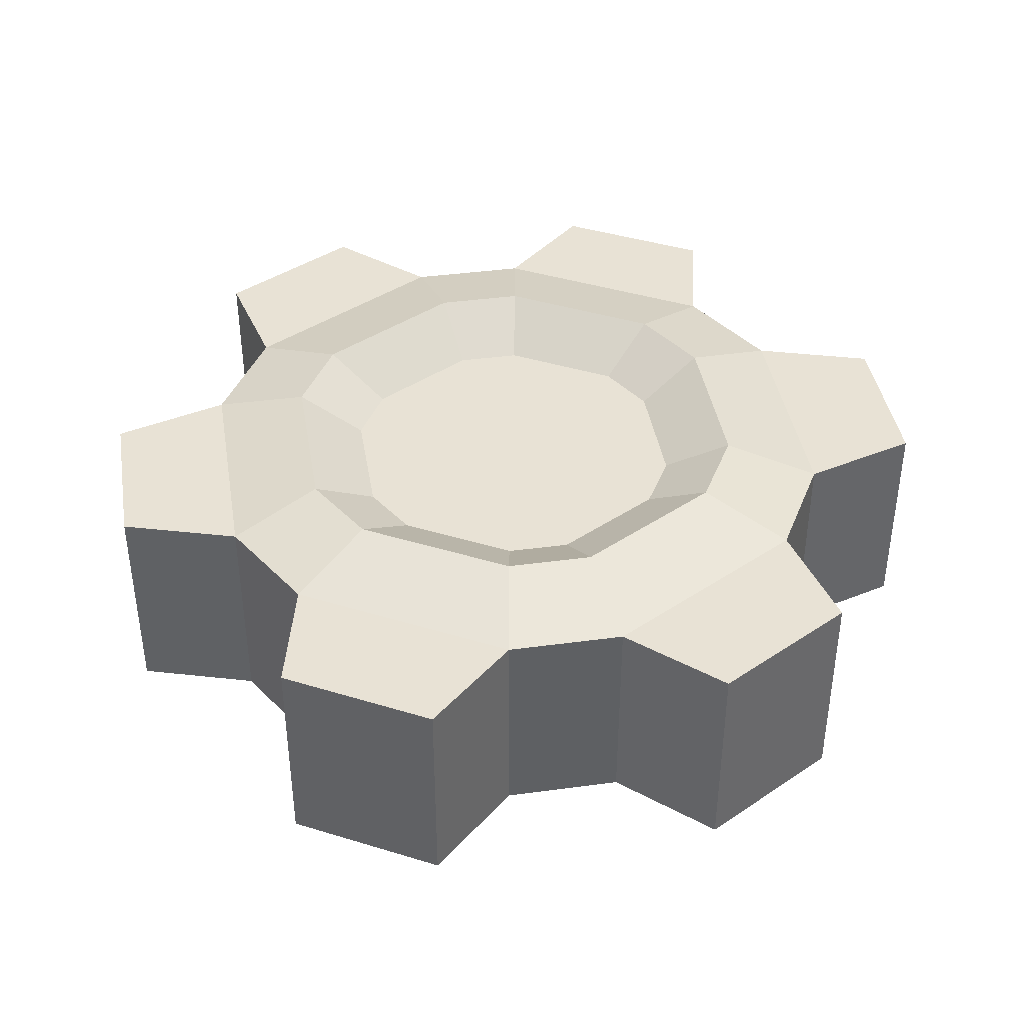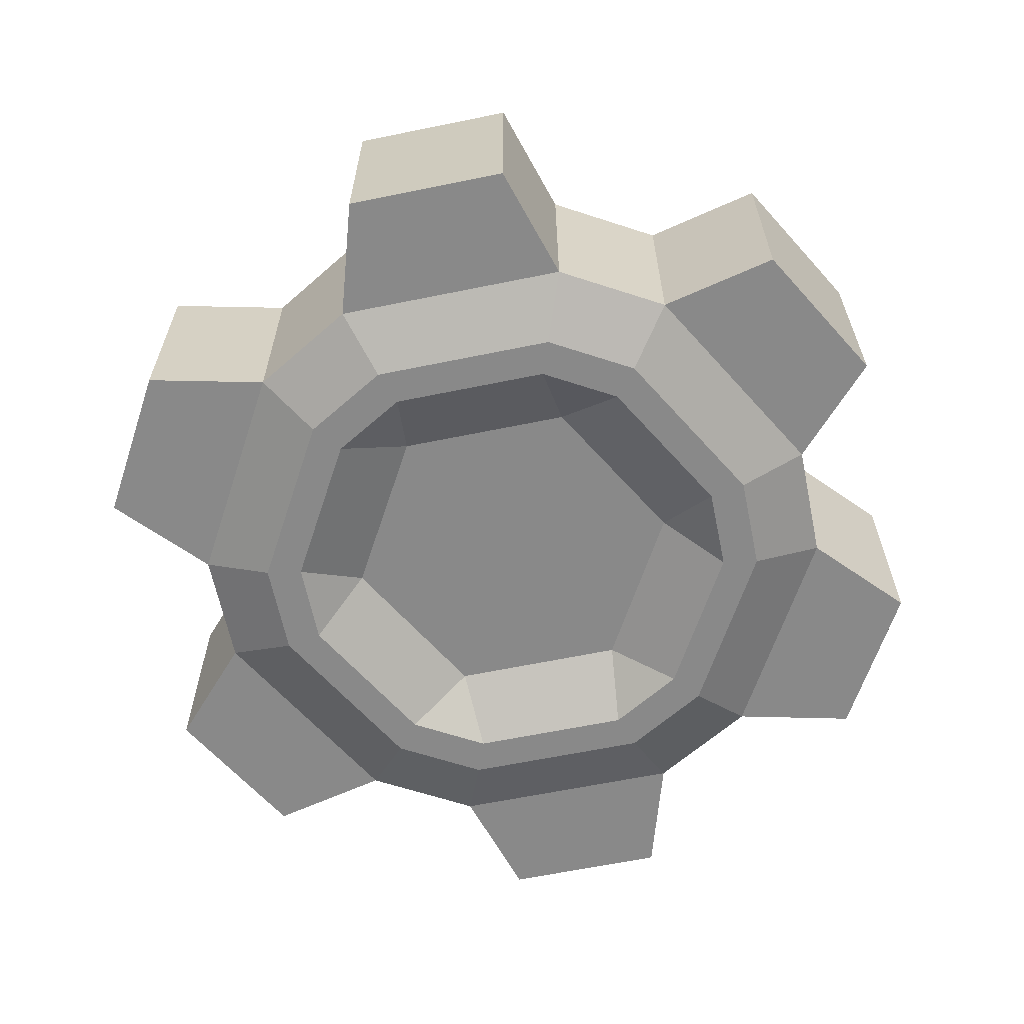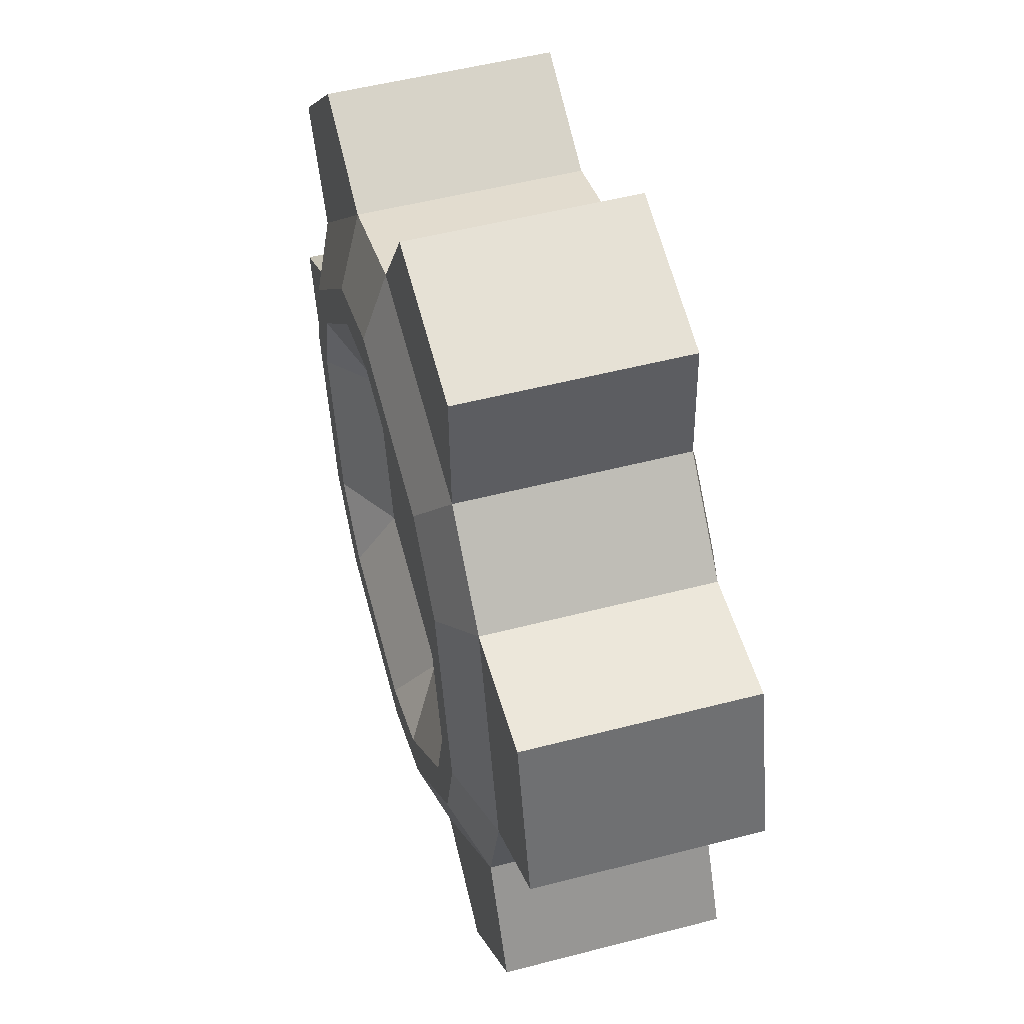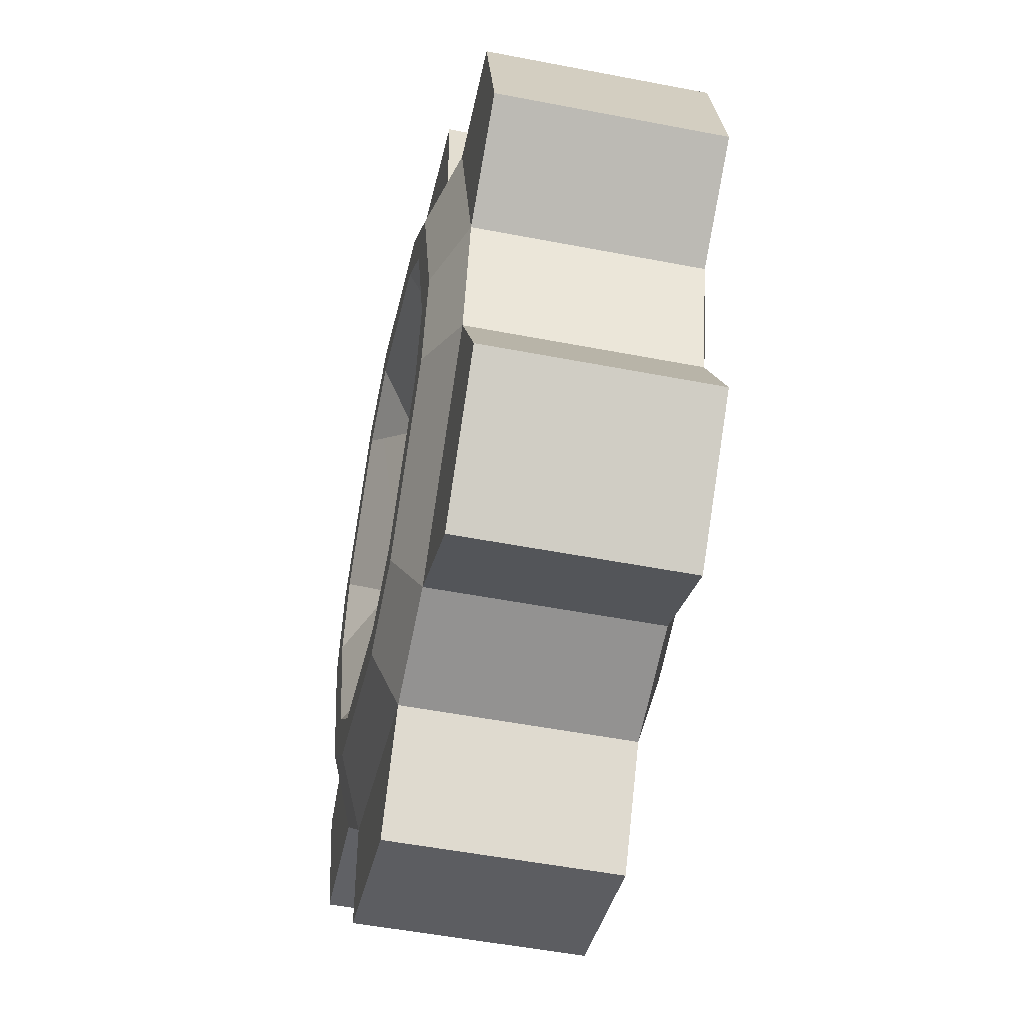
<metadata>
{"format":"obj","ext":"obj","renderer":"f3d","projection":"perspective","resolution":1024,"background":"white","views":[{"elev":40.7,"azim":155.6,"up":"+Z"},{"elev":-63.2,"azim":-93.3,"up":"+Z"},{"elev":50.9,"azim":-105.9,"up":"+Y"},{"elev":-51.4,"azim":-101.9,"up":"+Y"}]}
</metadata>
<code>
g wall_gearbox_gear1
v 0.1584 -0.1099 -0.1125
v 0.1008 -0.1008 -0.08031
v 0.1099 -0.1584 -0.1125
v 0.1099 -0.1584 -0.1125
v -0.03691 -0.1377 -0.08031
v -0.01607 -0.1921 -0.1125
v -0.03691 -0.1377 -0.08031
v 0.1008 -0.1008 -0.08031
v -0.01607 -0.1921 -0.1125
v -0.03691 -0.1377 -0.08031
v -0.08217 -0.1744 -0.1125
v -0.1744 -0.08237 -0.1125
v -0.1377 -0.0369 -0.08031
v -0.1922 -0.01584 -0.1125
v -0.1584 0.1099 -0.1125
v -0.1008 0.1008 -0.08031
v -0.1099 0.1584 -0.1125
v -0.1099 0.1584 -0.1125
v 0.03688 0.1377 -0.08031
v 0.01608 0.1921 -0.1125
v 0.03688 0.1377 -0.08031
v -0.1008 0.1008 -0.08031
v 0.01608 0.1921 -0.1125
v 0.03688 0.1377 -0.08031
v 0.08209 0.1745 -0.1125
v 0.1745 0.08194 -0.1125
v 0.1377 0.03689 -0.08031
v 0.1921 0.01626 -0.1125
v 0.06168 0.1311 0.07814
v -0.08262 0.119 0.07814
v 0.01208 0.1444 0.07814
v 0.1443 0.01222 0.07814
v 0.1311 0.06157 0.07814
v -0.06174 -0.1311 0.07814
v -0.1444 -0.0119 0.07814
v -0.119 0.08259 0.07814
v -0.131 -0.06189 0.07814
v 0.08258 -0.1191 0.07814
v -0.01208 -0.1444 0.07814
v 0.119 -0.0826 0.07814
v 0.3645 -0.02859 0.08906
v 0.33 -0.1575 -0.09122
v 0.33 -0.1575 0.08906
v 0.3645 -0.02859 -0.09122
v 0.2298 -0.1608 0.08906
v 0.1608 -0.2298 -0.09122
v 0.1608 -0.2298 0.08906
v 0.2298 -0.1608 -0.09122
v 0.1576 -0.3299 0.08906
v 0.02844 -0.3645 -0.09122
v 0.02844 -0.3645 0.08906
v 0.1576 -0.3299 -0.09122
v -0.02465 -0.2793 0.08906
v -0.1183 -0.2542 -0.09122
v -0.1183 -0.2542 0.08906
v -0.02465 -0.2793 -0.09122
v -0.2073 -0.3011 0.08906
v -0.3011 -0.2073 -0.09122
v -0.3011 -0.2073 0.08906
v -0.2073 -0.3011 -0.09122
v -0.2542 -0.1183 0.08906
v -0.2793 -0.02462 -0.09122
v -0.2793 -0.02462 0.08906
v -0.2542 -0.1183 -0.09122
v -0.3644 0.02881 0.08906
v -0.33 0.1573 -0.09122
v -0.33 0.1573 0.08906
v -0.3644 0.02881 -0.09122
v -0.2297 0.1609 0.08906
v -0.1609 0.2297 -0.09122
v -0.1609 0.2297 0.08906
v -0.2297 0.1609 -0.09122
v -0.1572 0.33 0.08906
v -0.02889 0.3644 -0.09122
v -0.02889 0.3644 0.08906
v -0.1572 0.33 -0.09122
v 0.02489 0.2793 0.08906
v 0.1181 0.2543 -0.09122
v 0.1181 0.2543 0.08906
v 0.02489 0.2793 -0.09122
v 0.2069 0.3015 0.08906
v 0.3015 0.2069 -0.09122
v 0.3015 0.2069 0.08906
v 0.2069 0.3015 -0.09122
v 0.2543 0.1181 0.08906
v 0.2793 0.02484 -0.09122
v 0.2793 0.02484 0.08906
v 0.2543 0.1181 -0.09122
v 0.1008 -0.1008 -0.08031
v -0.1377 -0.0369 -0.08031
v -0.03691 -0.1377 -0.08031
v 0.03688 0.1377 -0.08031
v 0.1377 0.03689 -0.08031
v -0.1008 0.1008 -0.08031
v 0.2793 0.02484 0.08906
v 0.33 -0.1575 0.08906
v 0.2298 -0.1608 0.08906
v 0.3645 -0.02859 0.08906
v 0.2298 -0.1608 0.08906
v 0.33 -0.1575 -0.09122
v 0.2298 -0.1608 -0.09122
v 0.33 -0.1575 0.08906
v 0.2298 -0.1608 -0.09122
v 0.3645 -0.02859 -0.09122
v 0.2793 0.02484 -0.09122
v 0.33 -0.1575 -0.09122
v 0.2793 0.02484 -0.09122
v 0.3645 -0.02859 0.08906
v 0.2793 0.02484 0.08906
v 0.3645 -0.02859 -0.09122
v 0.1608 -0.2298 0.08906
v 0.02844 -0.3645 0.08906
v -0.02465 -0.2793 0.08906
v 0.1576 -0.3299 0.08906
v -0.02465 -0.2793 0.08906
v 0.02844 -0.3645 -0.09122
v -0.02465 -0.2793 -0.09122
v 0.02844 -0.3645 0.08906
v -0.02465 -0.2793 -0.09122
v 0.1576 -0.3299 -0.09122
v 0.1608 -0.2298 -0.09122
v 0.02844 -0.3645 -0.09122
v 0.1608 -0.2298 -0.09122
v 0.1576 -0.3299 0.08906
v 0.1608 -0.2298 0.08906
v 0.1576 -0.3299 -0.09122
v -0.1183 -0.2542 0.08906
v -0.3011 -0.2073 0.08906
v -0.2542 -0.1183 0.08906
v -0.2073 -0.3011 0.08906
v -0.2542 -0.1183 0.08906
v -0.3011 -0.2073 -0.09122
v -0.2542 -0.1183 -0.09122
v -0.3011 -0.2073 0.08906
v -0.2542 -0.1183 -0.09122
v -0.2073 -0.3011 -0.09122
v -0.1183 -0.2542 -0.09122
v -0.3011 -0.2073 -0.09122
v -0.1183 -0.2542 -0.09122
v -0.2073 -0.3011 0.08906
v -0.1183 -0.2542 0.08906
v -0.2073 -0.3011 -0.09122
v -0.2793 -0.02462 0.08906
v -0.33 0.1573 0.08906
v -0.2297 0.1609 0.08906
v -0.3644 0.02881 0.08906
v -0.2297 0.1609 0.08906
v -0.33 0.1573 -0.09122
v -0.2297 0.1609 -0.09122
v -0.33 0.1573 0.08906
v -0.2297 0.1609 -0.09122
v -0.3644 0.02881 -0.09122
v -0.2793 -0.02462 -0.09122
v -0.33 0.1573 -0.09122
v -0.2793 -0.02462 -0.09122
v -0.3644 0.02881 0.08906
v -0.2793 -0.02462 0.08906
v -0.3644 0.02881 -0.09122
v -0.1609 0.2297 0.08906
v -0.02889 0.3644 0.08906
v 0.02489 0.2793 0.08906
v -0.1572 0.33 0.08906
v 0.02489 0.2793 0.08906
v -0.02889 0.3644 -0.09122
v 0.02489 0.2793 -0.09122
v -0.02889 0.3644 0.08906
v 0.02489 0.2793 -0.09122
v -0.1572 0.33 -0.09122
v -0.1609 0.2297 -0.09122
v -0.02889 0.3644 -0.09122
v -0.1609 0.2297 -0.09122
v -0.1572 0.33 0.08906
v -0.1609 0.2297 0.08906
v -0.1572 0.33 -0.09122
v 0.1181 0.2543 0.08906
v 0.3015 0.2069 0.08906
v 0.2543 0.1181 0.08906
v 0.2069 0.3015 0.08906
v 0.2543 0.1181 0.08906
v 0.3015 0.2069 -0.09122
v 0.2543 0.1181 -0.09122
v 0.3015 0.2069 0.08906
v 0.2543 0.1181 -0.09122
v 0.2069 0.3015 -0.09122
v 0.1181 0.2543 -0.09122
v 0.3015 0.2069 -0.09122
v 0.1181 0.2543 -0.09122
v 0.2069 0.3015 0.08906
v 0.1181 0.2543 0.08906
v 0.2069 0.3015 -0.09122
v 0.2298 -0.1608 0.08906
v 0.1996 0.0169 0.1103
v 0.2793 0.02484 0.08906
v 0.1646 -0.1142 0.1103
v 0.2793 0.02484 0.08906
v 0.1813 0.08515 0.1103
v 0.2543 0.1181 0.08906
v 0.1996 0.0169 0.1103
v 0.2543 0.1181 0.08906
v 0.08531 0.1813 0.1103
v 0.1181 0.2543 0.08906
v 0.1813 0.08515 0.1103
v 0.1181 0.2543 0.08906
v 0.01671 0.1997 0.1103
v 0.02489 0.2793 0.08906
v 0.08531 0.1813 0.1103
v 0.02489 0.2793 0.08906
v -0.1143 0.1646 0.1103
v -0.1609 0.2297 0.08906
v 0.01671 0.1997 0.1103
v -0.1609 0.2297 0.08906
v -0.1646 0.1142 0.1103
v -0.2297 0.1609 0.08906
v -0.1143 0.1646 0.1103
v -0.2297 0.1609 0.08906
v -0.1997 -0.01646 0.1103
v -0.2793 -0.02462 0.08906
v -0.1646 0.1142 0.1103
v -0.2793 -0.02462 0.08906
v -0.1812 -0.0856 0.1103
v -0.2542 -0.1183 0.08906
v -0.1997 -0.01646 0.1103
v -0.2542 -0.1183 0.08906
v -0.08538 -0.1813 0.1103
v -0.1183 -0.2542 0.08906
v -0.1812 -0.0856 0.1103
v -0.1183 -0.2542 0.08906
v -0.0167 -0.1997 0.1103
v -0.02465 -0.2793 0.08906
v -0.08538 -0.1813 0.1103
v -0.02465 -0.2793 0.08906
v 0.1142 -0.1647 0.1103
v 0.1608 -0.2298 0.08906
v -0.0167 -0.1997 0.1103
v 0.1608 -0.2298 0.08906
v 0.1646 -0.1142 0.1103
v 0.2298 -0.1608 0.08906
v 0.1142 -0.1647 0.1103
v 0.2298 -0.1608 -0.09122
v 0.2222 0.01901 -0.1125
v 0.1832 -0.1273 -0.1125
v 0.2793 0.02484 -0.09122
v 0.1608 -0.2298 -0.09122
v 0.1832 -0.1273 -0.1125
v 0.1273 -0.1832 -0.1125
v 0.2298 -0.1608 -0.09122
v -0.02465 -0.2793 -0.09122
v 0.1273 -0.1832 -0.1125
v -0.01881 -0.2223 -0.1125
v 0.1608 -0.2298 -0.09122
v -0.1183 -0.2542 -0.09122
v -0.01881 -0.2223 -0.1125
v -0.09486 -0.2019 -0.1125
v -0.02465 -0.2793 -0.09122
v -0.2542 -0.1183 -0.09122
v -0.09486 -0.2019 -0.1125
v -0.2018 -0.09505 -0.1125
v -0.1183 -0.2542 -0.09122
v -0.2793 -0.02462 -0.09122
v -0.2018 -0.09505 -0.1125
v -0.2223 -0.01859 -0.1125
v -0.2542 -0.1183 -0.09122
v -0.2297 0.1609 -0.09122
v -0.2223 -0.01859 -0.1125
v -0.1832 0.1273 -0.1125
v -0.2793 -0.02462 -0.09122
v -0.1609 0.2297 -0.09122
v -0.1832 0.1273 -0.1125
v -0.1274 0.1831 -0.1125
v -0.2297 0.1609 -0.09122
v 0.02489 0.2793 -0.09122
v -0.1274 0.1831 -0.1125
v 0.01886 0.2223 -0.1125
v -0.1609 0.2297 -0.09122
v 0.1181 0.2543 -0.09122
v 0.01886 0.2223 -0.1125
v 0.09475 0.2019 -0.1125
v 0.02489 0.2793 -0.09122
v 0.2543 0.1181 -0.09122
v 0.09475 0.2019 -0.1125
v 0.202 0.09462 -0.1125
v 0.1181 0.2543 -0.09122
v 0.2793 0.02484 -0.09122
v 0.202 0.09462 -0.1125
v 0.2222 0.01901 -0.1125
v 0.2543 0.1181 -0.09122
v 0.1646 -0.1142 0.1103
v 0.1443 0.01222 0.07814
v 0.1996 0.0169 0.1103
v 0.119 -0.0826 0.07814
v 0.1996 0.0169 0.1103
v 0.1311 0.06157 0.07814
v 0.1813 0.08515 0.1103
v 0.1443 0.01222 0.07814
v 0.1813 0.08515 0.1103
v 0.06168 0.1311 0.07814
v 0.08531 0.1813 0.1103
v 0.1311 0.06157 0.07814
v 0.08531 0.1813 0.1103
v 0.01208 0.1444 0.07814
v 0.01671 0.1997 0.1103
v 0.06168 0.1311 0.07814
v 0.01671 0.1997 0.1103
v -0.08262 0.119 0.07814
v -0.1143 0.1646 0.1103
v 0.01208 0.1444 0.07814
v -0.1143 0.1646 0.1103
v -0.119 0.08259 0.07814
v -0.1646 0.1142 0.1103
v -0.08262 0.119 0.07814
v -0.1646 0.1142 0.1103
v -0.1444 -0.0119 0.07814
v -0.1997 -0.01646 0.1103
v -0.119 0.08259 0.07814
v -0.1997 -0.01646 0.1103
v -0.131 -0.06189 0.07814
v -0.1812 -0.0856 0.1103
v -0.1444 -0.0119 0.07814
v -0.1812 -0.0856 0.1103
v -0.06174 -0.1311 0.07814
v -0.08538 -0.1813 0.1103
v -0.131 -0.06189 0.07814
v -0.08538 -0.1813 0.1103
v -0.01208 -0.1444 0.07814
v -0.0167 -0.1997 0.1103
v -0.06174 -0.1311 0.07814
v -0.0167 -0.1997 0.1103
v 0.08258 -0.1191 0.07814
v 0.1142 -0.1647 0.1103
v -0.01208 -0.1444 0.07814
v 0.1142 -0.1647 0.1103
v 0.119 -0.0826 0.07814
v 0.1646 -0.1142 0.1103
v 0.08258 -0.1191 0.07814
v 0.1921 0.01626 -0.1125
v 0.1008 -0.1008 -0.08031
v 0.1584 -0.1099 -0.1125
v 0.1377 0.03689 -0.08031
v -0.08217 -0.1744 -0.1125
v -0.1377 -0.0369 -0.08031
v -0.1744 -0.08237 -0.1125
v -0.03691 -0.1377 -0.08031
v -0.1922 -0.01584 -0.1125
v -0.1008 0.1008 -0.08031
v -0.1584 0.1099 -0.1125
v -0.1377 -0.0369 -0.08031
v 0.08209 0.1745 -0.1125
v 0.1377 0.03689 -0.08031
v 0.1745 0.08194 -0.1125
v 0.03688 0.1377 -0.08031
v 0.1584 -0.1099 -0.1125
v 0.2222 0.01901 -0.1125
v 0.1921 0.01626 -0.1125
v 0.1832 -0.1273 -0.1125
v 0.202 0.09462 -0.1125
v 0.1099 -0.1584 -0.1125
v 0.1745 0.08194 -0.1125
v 0.1273 -0.1832 -0.1125
v 0.09475 0.2019 -0.1125
v -0.01607 -0.1921 -0.1125
v 0.08209 0.1745 -0.1125
v -0.01881 -0.2223 -0.1125
v 0.01886 0.2223 -0.1125
v -0.08217 -0.1744 -0.1125
v 0.01608 0.1921 -0.1125
v -0.09486 -0.2019 -0.1125
v -0.1274 0.1831 -0.1125
v -0.1744 -0.08237 -0.1125
v -0.1099 0.1584 -0.1125
v -0.2018 -0.09505 -0.1125
v -0.1832 0.1273 -0.1125
v -0.1922 -0.01584 -0.1125
v -0.1584 0.1099 -0.1125
v -0.2223 -0.01859 -0.1125
g wall_gearbox_gear1_0
f 3 2 1
f 6 5 4
f 8 4 7
f 11 10 9
f 14 13 12
f 17 16 15
f 20 19 18
f 22 18 21
f 25 24 23
f 28 27 26
f 31 30 29
f 30 32 29
f 29 32 33
f 34 32 30
f 35 34 30
f 36 35 30
f 37 34 35
f 38 32 34
f 39 38 34
f 40 32 38
f 43 42 41
f 44 41 42
f 47 46 45
f 48 45 46
f 51 50 49
f 52 49 50
f 55 54 53
f 56 53 54
f 59 58 57
f 60 57 58
f 63 62 61
f 64 61 62
f 67 66 65
f 68 65 66
f 71 70 69
f 72 69 70
f 75 74 73
f 76 73 74
f 79 78 77
f 80 77 78
f 83 82 81
f 84 81 82
f 87 86 85
f 88 85 86
f 91 90 89
f 90 92 89
f 89 92 93
f 94 92 90
f 97 96 95
f 98 95 96
f 101 100 99
f 102 99 100
f 105 104 103
f 106 103 104
f 109 108 107
f 110 107 108
f 113 112 111
f 114 111 112
f 117 116 115
f 118 115 116
f 121 120 119
f 122 119 120
f 125 124 123
f 126 123 124
f 129 128 127
f 130 127 128
f 133 132 131
f 134 131 132
f 137 136 135
f 138 135 136
f 141 140 139
f 142 139 140
f 145 144 143
f 146 143 144
f 149 148 147
f 150 147 148
f 153 152 151
f 154 151 152
f 157 156 155
f 158 155 156
f 161 160 159
f 162 159 160
f 165 164 163
f 166 163 164
f 169 168 167
f 170 167 168
f 173 172 171
f 174 171 172
f 177 176 175
f 178 175 176
f 181 180 179
f 182 179 180
f 185 184 183
f 186 183 184
f 189 188 187
f 190 187 188
f 193 192 191
f 194 191 192
f 197 196 195
f 198 195 196
f 201 200 199
f 202 199 200
f 205 204 203
f 206 203 204
f 209 208 207
f 210 207 208
f 213 212 211
f 214 211 212
f 217 216 215
f 218 215 216
f 221 220 219
f 222 219 220
f 225 224 223
f 226 223 224
f 229 228 227
f 230 227 228
f 233 232 231
f 234 231 232
f 237 236 235
f 238 235 236
f 241 240 239
f 242 239 240
f 245 244 243
f 246 243 244
f 249 248 247
f 250 247 248
f 253 252 251
f 254 251 252
f 257 256 255
f 258 255 256
f 261 260 259
f 262 259 260
f 265 264 263
f 266 263 264
f 269 268 267
f 270 267 268
f 273 272 271
f 274 271 272
f 277 276 275
f 278 275 276
f 281 280 279
f 282 279 280
f 285 284 283
f 286 283 284
f 289 288 287
f 290 287 288
f 293 292 291
f 294 291 292
f 297 296 295
f 298 295 296
f 301 300 299
f 302 299 300
f 305 304 303
f 306 303 304
f 309 308 307
f 310 307 308
f 313 312 311
f 314 311 312
f 317 316 315
f 318 315 316
f 321 320 319
f 322 319 320
f 325 324 323
f 326 323 324
f 329 328 327
f 330 327 328
f 333 332 331
f 334 331 332
f 337 336 335
f 338 335 336
f 341 340 339
f 342 339 340
f 345 344 343
f 346 343 344
f 349 348 347
f 350 347 348
f 353 352 351
f 354 351 352
f 352 353 355
f 351 354 356
f 357 355 353
f 358 356 354
f 355 357 359
f 356 358 360
f 361 359 357
f 362 360 358
f 359 361 363
f 360 362 364
f 365 363 361
f 366 364 362
f 363 365 367
f 364 366 368
f 369 367 365
f 370 368 366
f 367 369 371
f 368 370 372
f 373 371 369
f 374 372 370
f 371 373 374
f 372 374 373

</code>
